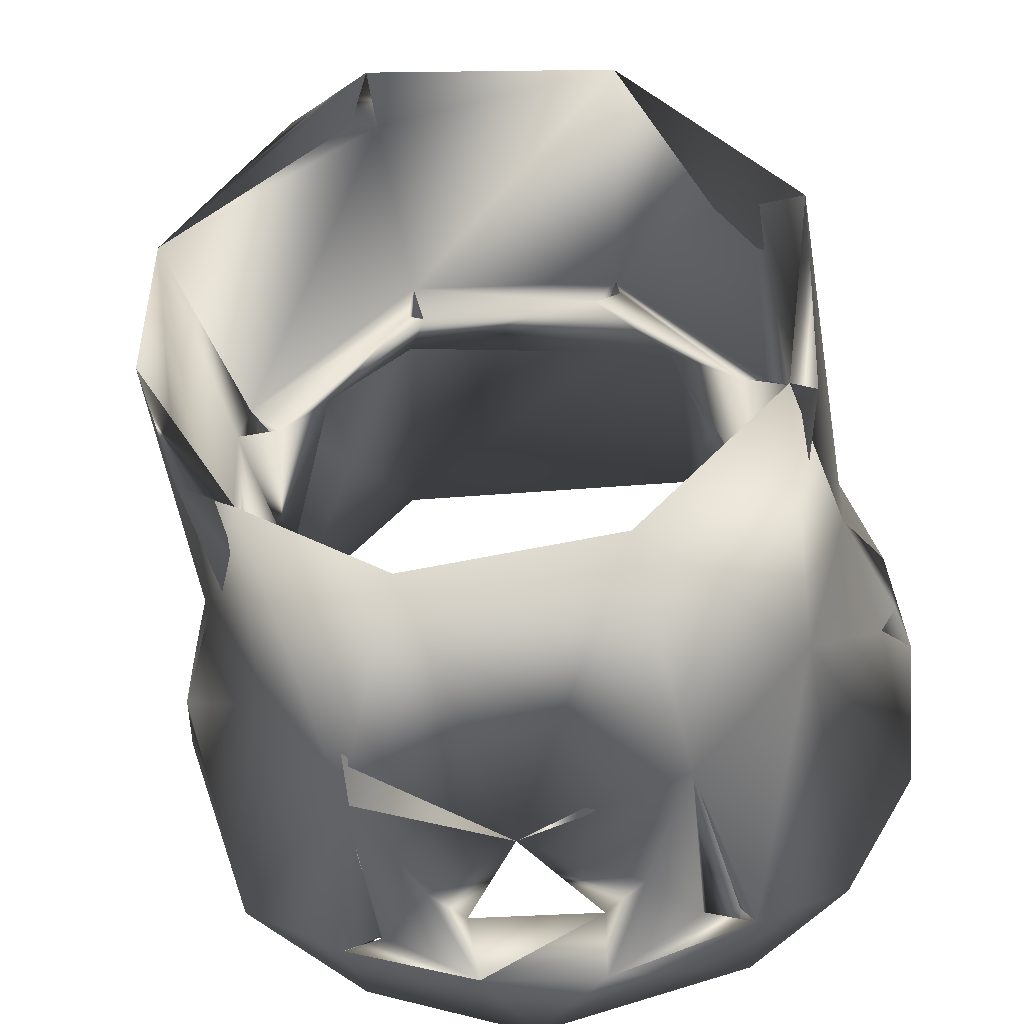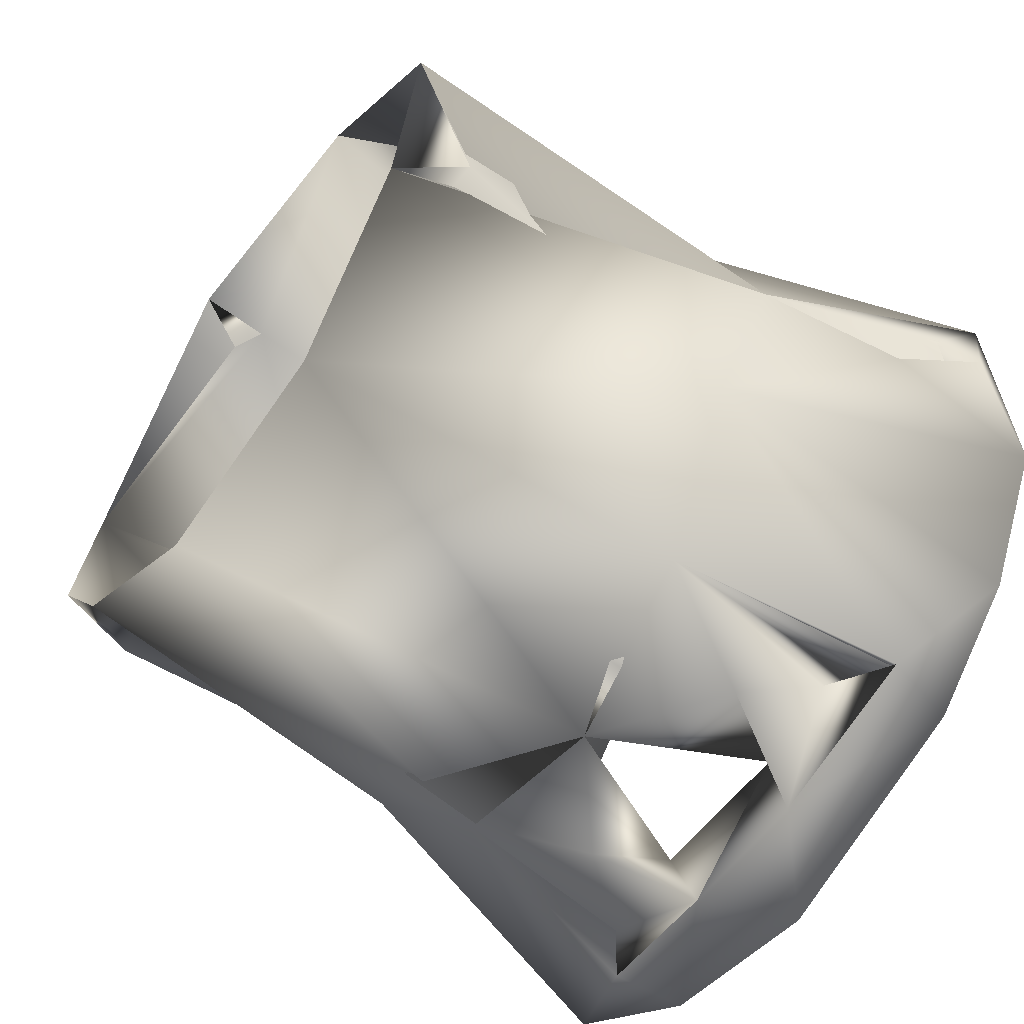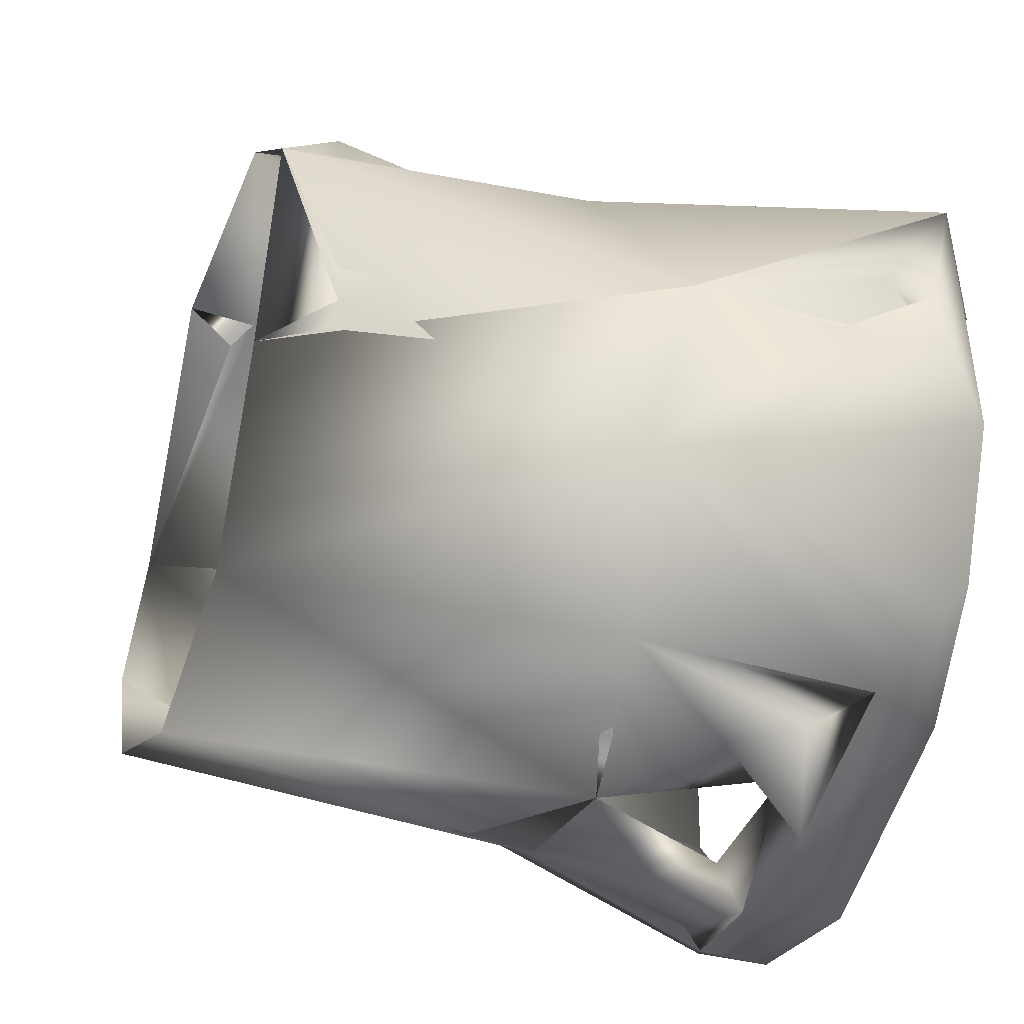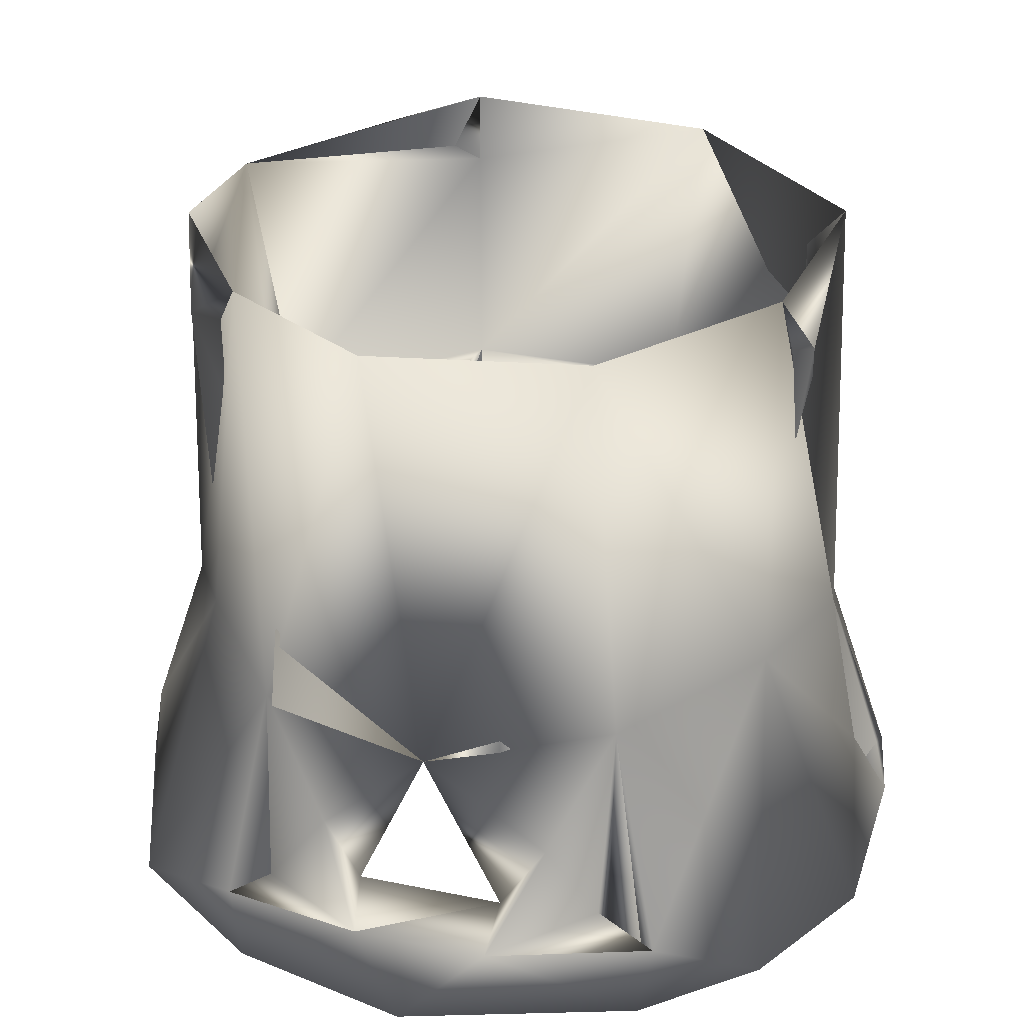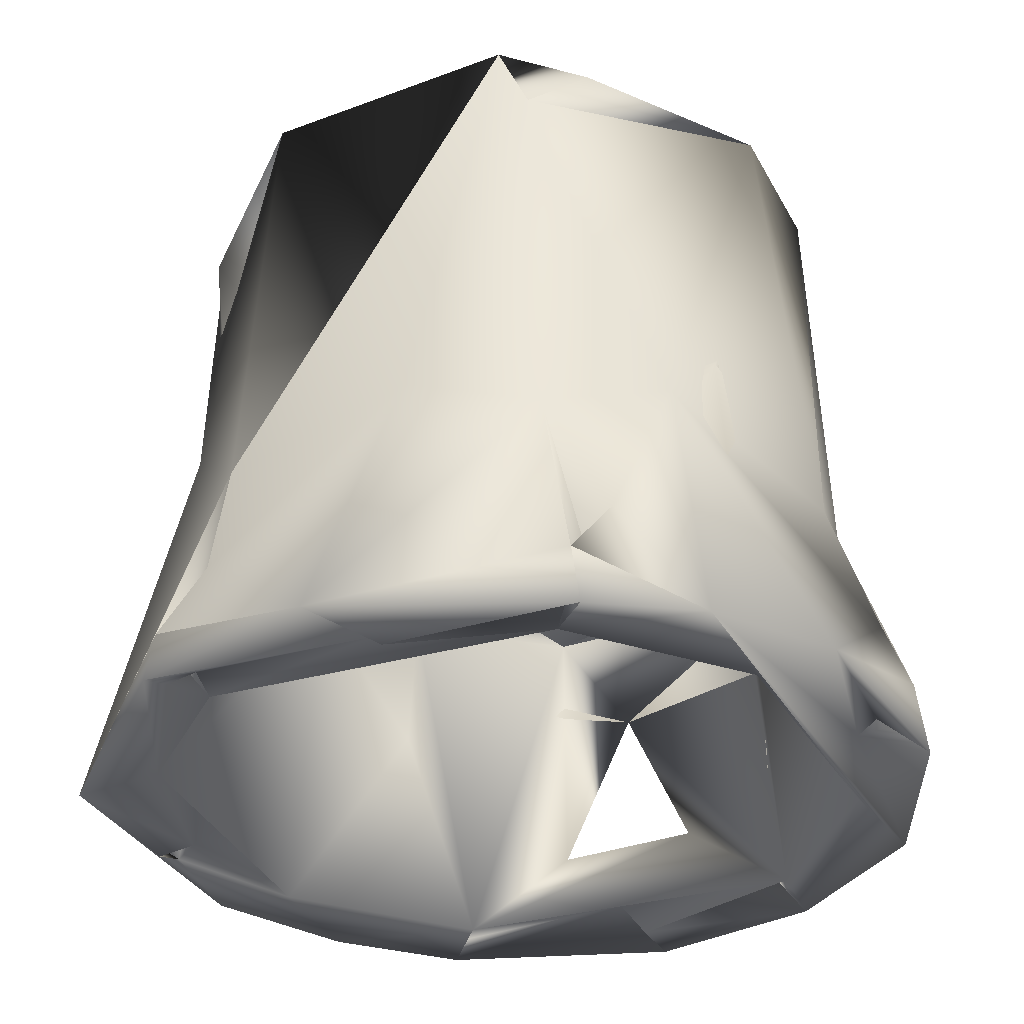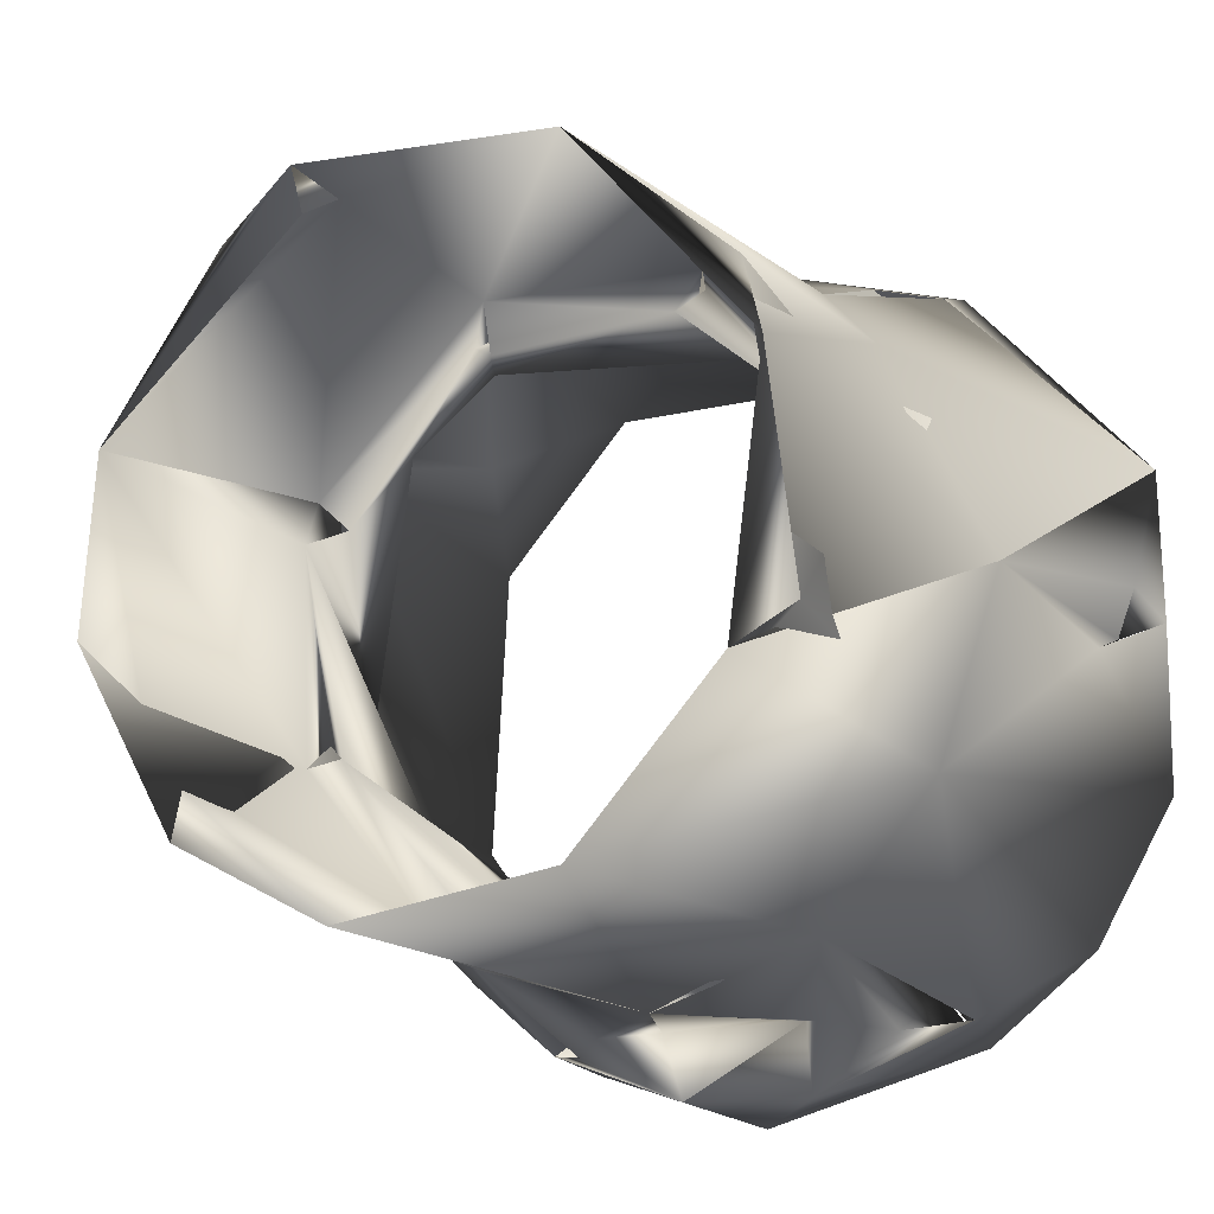
<metadata>
{"format":"obj","ext":"obj","renderer":"f3d","projection":"perspective","resolution":1024,"background":"white","views":[{"elev":-39.3,"azim":6.9,"up":"+Y"},{"elev":-62.6,"azim":54.7,"up":"+Y"},{"elev":-43.7,"azim":71.4,"up":"+Y"},{"elev":28.9,"azim":13.1,"up":"+Z"},{"elev":-31.5,"azim":-158.4,"up":"+Z"},{"elev":-16.0,"azim":29.2,"up":"+Y"}]}
</metadata>
<code>
o Link0
v 0.03647 -0.03792 0.06452
v -0.004283 -0.05273 0.06486
v -0.02119 0.04423 0.06591
v 0.0532 -0.02551 0.0658
v 0.01516 -0.04637 0.06577
v -0.03816 0.03266 0.06491
v 0.01114 -0.05946 0.06588
v 0.002747 -0.05677 0.07117
v -0.01701 0.05139 0.06649
v -0.0311 -0.03856 0.06489
v -0.0446 -0.01932 0.0662
v -0.03173 -0.05453 0.06495
v 0.05522 0.02463 0.0668
v 0.0456 0.01674 0.06577
v 0.03184 0.03803 0.06497
v 0.03285 0.05289 0.06491
v -0.05157 0.01716 0.06657
v -0.01774 -0.052 0.06648
v -0.05289 0.03285 0.06491
v -0.05339 -0.02947 0.1146
v -0.01266 -0.06053 0.1245
v 2.3e-05 -0.05857 0.0755
v 0.02624 -0.05527 0.1245
v 0.05874 -0.0191 0.1145
v 0.05036 0.03426 0.1146
v 0.02179 0.05296 0.07154
v -0.02085 0.05814 0.1145
v -0.0586 0.01948 0.1245
v 0.01184 -0.06242 0.01688
v -0.01466 -0.06288 0.01875
v -0.001835 -0.06402 0.04718
v 0.0208 -0.06477 0.0315
v 0.07358 0.03034 0.002016
v -0.0386 0.06714 0.000373
v 0.0387 -0.06687 0.0002
v -0.06252 -0.04899 0.002667
v 0.03086 -0.06576 0.0205
v -0.037 0.06688 0.0113
v -0.07657 -0.001768 0.01161
v -0.04004 -0.06459 0.01205
v -0.01261 -0.07458 0.01523
v 0.01187 -0.07503 0.01435
v -0.003822 -0.07825 2.6e-05
v 0.05908 -0.05194 0.001686
v 0.07394 -0.02726 0.002551
v 0.0387 0.06923 0.000309
v -0.05653 0.05509 0.001218
v -0.07146 0.03427 0.001901
v 0.07392 0.005368 0.01725
v -0.07787 -0.004183 -0.000783
v -0.0488 -0.03849 0.05953
v 0.05472 -0.03219 0.05742
v -0.03433 -0.05385 0.05006
v -0.06428 0.004749 0.04702
v 0.07022 -0.006569 0.02561
v 0.03139 -0.05484 0.05217
v -0.03094 -0.06626 0.01908
v -0.02055 -0.06502 0.03182
v -0.06414 -0.00509 0.04622
v -0.0414 0.0585 0.02266
v -0.02841 0.05717 0.04787
v 0.03049 0.06502 0.02259
v 0.03295 0.05445 0.04881
v 0.0407 -0.06364 0.01193
v -0.04686 0.04095 0.05543
v 0.04965 0.03698 0.06493
v 0.06351 0.002643 0.05072
v -0.004943 0.06299 0.05333
v -0.03532 0.04915 0.1253
v 0.04569 0.02177 0.07352
v 0.02263 -0.05338 0.0744
v -0.01794 -0.04516 0.07363
v -0.02654 -0.05293 0.07444
v -0.02248 -0.04918 0.07201
v -0.002136 -0.05261 0.07398
v -0.05044 -0.01821 0.06987
v -0.05398 -0.0222 0.07156
v -0.05399 0.01664 0.07402
v -0.04569 -0.02177 0.07352
v -0.052 0.02407 0.07316
v -0.04517 0.01794 0.07364
v -0.02011 0.05552 0.07176
v -0.02087 0.04676 0.07283
v 0.01758 0.04577 0.07354
v -0.01745 0.04462 0.07352
v 0.0225 0.04918 0.07193
v 0.05491 0.01843 0.07415
v 0.04888 -0.01344 0.07324
v 0.05074 0.02355 0.07044
v 0.05345 -0.02209 0.07197
v 0.01836 -0.05007 0.07255
v 0.02122 -0.04703 0.07193
v 0.0461 -0.02275 0.0737
v 0.0263 0.05527 0.1259
v 0.05364 -0.02848 0.127
v -0.03905 -0.04631 0.1274
v -0.05913 -0.01245 0.1267
v -0.02086 0.05881 0.1278
v 0.05945 0.01621 0.1267
v -0.003351 -0.06657 -1.7e-05
v -0.00379 0.06645 -8e-06
v 0.07095 -0.003506 0.002578
v 0.07112 0.003641 0.00029
v 0.05571 0.03303 0.001998
v 0.004763 0.07979 0.001896
v -0.05652 0.02992 0.002079
v -0.06599 -0.00046 0.002962
v -0.07063 0.004001 0.003297
v -0.03735 -0.0669 -0.000399
v -0.03433 -0.05673 0.003005
v 0.03831 0.06231 0.002738
v 0.03333 0.05594 0.002489
v -0.03093 0.05712 0.002182
v -0.07495 -0.002572 0.005345
v -0.07338 0.006063 0.02
v -0.03857 0.05624 0.005099
v -0.03519 0.06427 0.003018
v 0.03205 0.06347 0.003333
v 0.07661 0.000669 0.009682
v 0.03671 -0.06443 0.003396
v 0.03758 -0.05631 0.004999
v 0.03102 -0.05721 0.002179
v -0.03679 -0.05561 0.001989
v -0.03123 -0.0647 0.005096
v -0.04656 0.01881 0.06842
v 0.01881 0.04656 0.06842
v 0.04656 -0.01881 0.06842
v -0.05985 -0.02418 0.001894
v -2e-05 0.06182 0.004553
v 0.000125 -0.0619 0.004605
v 0.05833 -0.02657 0.001755
v 0.06565 0.000798 0.002886
v 0.06084 -0.000132 0.006182
v -0.06167 0.000178 0.005544
v 0.03929 0.06553 0.01107
v 0.03828 -0.03828 0.03863
v -0.03828 0.03828 0.03863
v -0.03828 -0.03828 0.03863
v 0.03828 0.03828 0.03863
v 0 -0.07 0.0104
v 0 0.07 0.01
f 5 7 2
f 12 8 7
f 15 89 14
f 14 90 1
f 13 90 14
f 4 90 13
f 16 9 82
f 82 3 6
f 15 3 26
f 26 3 9
f 26 9 16
f 18 2 12
f 12 2 8
f 19 76 77
f 11 10 77
f 17 11 76
f 17 76 19
f 11 17 6
f 89 15 13
f 77 28 20
f 77 20 73
f 73 20 21
f 73 21 22
f 22 21 71
f 71 21 23
f 71 23 90
f 90 23 24
f 90 24 87
f 87 24 25
f 87 25 89
f 89 25 26
f 26 25 94
f 26 94 82
f 82 94 27
f 82 27 80
f 80 27 28
f 80 28 78
f 78 28 77
f 29 122 30
f 30 122 123
f 122 29 7
f 7 29 31
f 7 31 12
f 12 31 123
f 123 31 30
f 30 31 58
f 29 32 31
f 42 64 37
f 47 60 38
f 47 38 34
f 41 57 40
f 33 49 119
f 39 48 50
f 45 33 119
f 44 64 35
f 35 64 42
f 35 42 43
f 43 42 41
f 43 41 109
f 109 41 40
f 109 40 36
f 50 36 39
f 34 38 105
f 46 105 135
f 46 135 33
f 31 32 56
f 53 58 31
f 57 41 58
f 58 53 57
f 36 40 53
f 65 61 60
f 105 62 135
f 67 52 55
f 119 55 45
f 37 56 32
f 42 37 32
f 66 33 63
f 65 60 47
f 63 62 68
f 68 62 105
f 48 39 115
f 65 47 48
f 65 48 115
f 105 38 61
f 33 135 63
f 49 33 67
f 67 33 66
f 68 105 61
f 55 52 45
f 52 56 64
f 64 44 52
f 52 44 45
f 36 53 51
f 59 39 51
f 51 39 36
f 54 65 115
f 122 7 1
f 72 79 74
f 74 79 73
f 73 75 72
f 77 76 78
f 79 78 76
f 84 82 85
f 70 86 84
f 26 86 70
f 82 84 26
f 70 88 87
f 87 88 90
f 93 92 71
f 91 92 75
f 75 92 93
f 75 8 91
f 71 91 8
f 77 73 79
f 82 80 83
f 83 80 81
f 70 89 26
f 71 90 93
f 52 67 95
f 95 67 99
f 56 52 23
f 23 52 95
f 23 31 56
f 21 31 23
f 21 53 31
f 96 53 21
f 51 53 96
f 59 96 97
f 59 51 96
f 28 54 97
f 97 54 59
f 28 65 54
f 98 65 28
f 98 61 65
f 98 68 61
f 94 63 98
f 98 63 68
f 94 66 63
f 99 66 94
f 99 67 66
f 35 43 130
f 34 105 101
f 102 33 45
f 102 103 33
f 33 103 132
f 131 132 102
f 131 102 45
f 111 118 46
f 129 118 112
f 112 111 104
f 104 111 46
f 104 46 33
f 104 33 132
f 118 129 46
f 129 105 46
f 117 34 101
f 101 113 117
f 106 47 113
f 47 34 113
f 50 107 36
f 36 107 47
f 47 107 48
f 107 108 48
f 48 108 50
f 100 109 110
f 100 110 123
f 128 109 36
f 128 123 109
f 109 100 43
f 120 35 130
f 44 35 122
f 122 120 130
f 44 122 131
f 44 131 45
f 47 106 134
f 47 134 128
f 47 128 36
f 124 110 109
f 124 109 123
f 121 35 120
f 121 122 35
f 132 103 119
f 119 103 102
f 116 113 34
f 116 34 117
f 107 50 114
f 114 50 108
f 108 115 114
f 114 115 39
f 108 54 115
f 107 54 108
f 107 59 54
f 39 59 114
f 114 59 107
f 38 117 113
f 38 113 61
f 116 61 113
f 116 60 61
f 117 38 116
f 116 38 60
f 111 135 118
f 112 135 111
f 112 63 135
f 118 63 112
f 135 62 118
f 118 62 63
f 55 119 102
f 55 102 132
f 132 67 55
f 119 49 132
f 132 49 67
f 120 37 64
f 37 120 122
f 122 56 37
f 121 56 122
f 121 64 56
f 120 64 121
f 123 40 124
f 124 40 57
f 110 40 123
f 110 53 40
f 57 53 124
f 124 53 110
f 11 78 10
f 10 78 79
f 10 79 2
f 2 79 72
f 2 72 5
f 5 72 75
f 5 75 1
f 1 75 93
f 1 93 88
f 1 88 14
f 14 88 15
f 15 88 70
f 15 70 84
f 15 84 3
f 3 84 85
f 3 85 6
f 6 85 83
f 6 83 81
f 6 81 11
f 11 81 78
f 22 75 73
f 71 8 22
f 18 74 73
f 18 73 72
f 18 72 10
f 10 72 74
f 10 2 18
f 74 18 12
f 74 12 10
f 77 79 11
f 11 79 76
f 17 80 78
f 17 78 81
f 17 81 125
f 125 81 80
f 125 6 17
f 80 17 19
f 80 19 6
f 80 6 125
f 83 85 9
f 9 85 82
f 9 3 83
f 83 3 82
f 26 84 126
f 126 84 86
f 126 15 26
f 86 26 16
f 86 16 15
f 86 15 126
f 89 70 14
f 14 70 87
f 14 87 13
f 13 87 89
f 90 88 127
f 127 88 4
f 4 88 93
f 4 93 90
f 127 1 90
f 4 1 127
f 7 91 71
f 7 71 92
f 5 92 91
f 92 5 1
f 92 1 7
f 91 7 5
f 101 129 113
f 100 123 130
f 104 133 131
f 130 123 122
f 104 132 133
f 132 131 133
f 129 112 113
f 128 134 106
f 69 98 28
f 1 4 136
f 136 4 131
f 136 131 122
f 136 122 1
f 131 4 104
f 104 4 13
f 139 16 112
f 139 112 104
f 139 104 13
f 112 16 113
f 113 16 82
f 82 6 137
f 137 19 106
f 137 106 113
f 137 113 82
f 106 19 128
f 128 19 77
f 77 10 138
f 138 12 123
f 138 123 128
f 138 128 77
f 20 28 97
f 97 96 20
f 20 96 21
f 23 95 24
f 95 99 24
f 24 99 25
f 99 94 25
f 94 98 27
f 98 69 27
f 27 69 28
f 19 137 6
f 12 138 10
f 15 139 13
f 16 139 15
f 42 29 41
f 41 29 30
f 30 58 41
f 42 32 29
f 140 130 43
f 140 43 100
f 140 100 130
f 141 101 105
f 141 105 129
f 141 129 101
f 75 2 7
f 75 7 8
f 22 8 2
f 2 75 22

</code>
